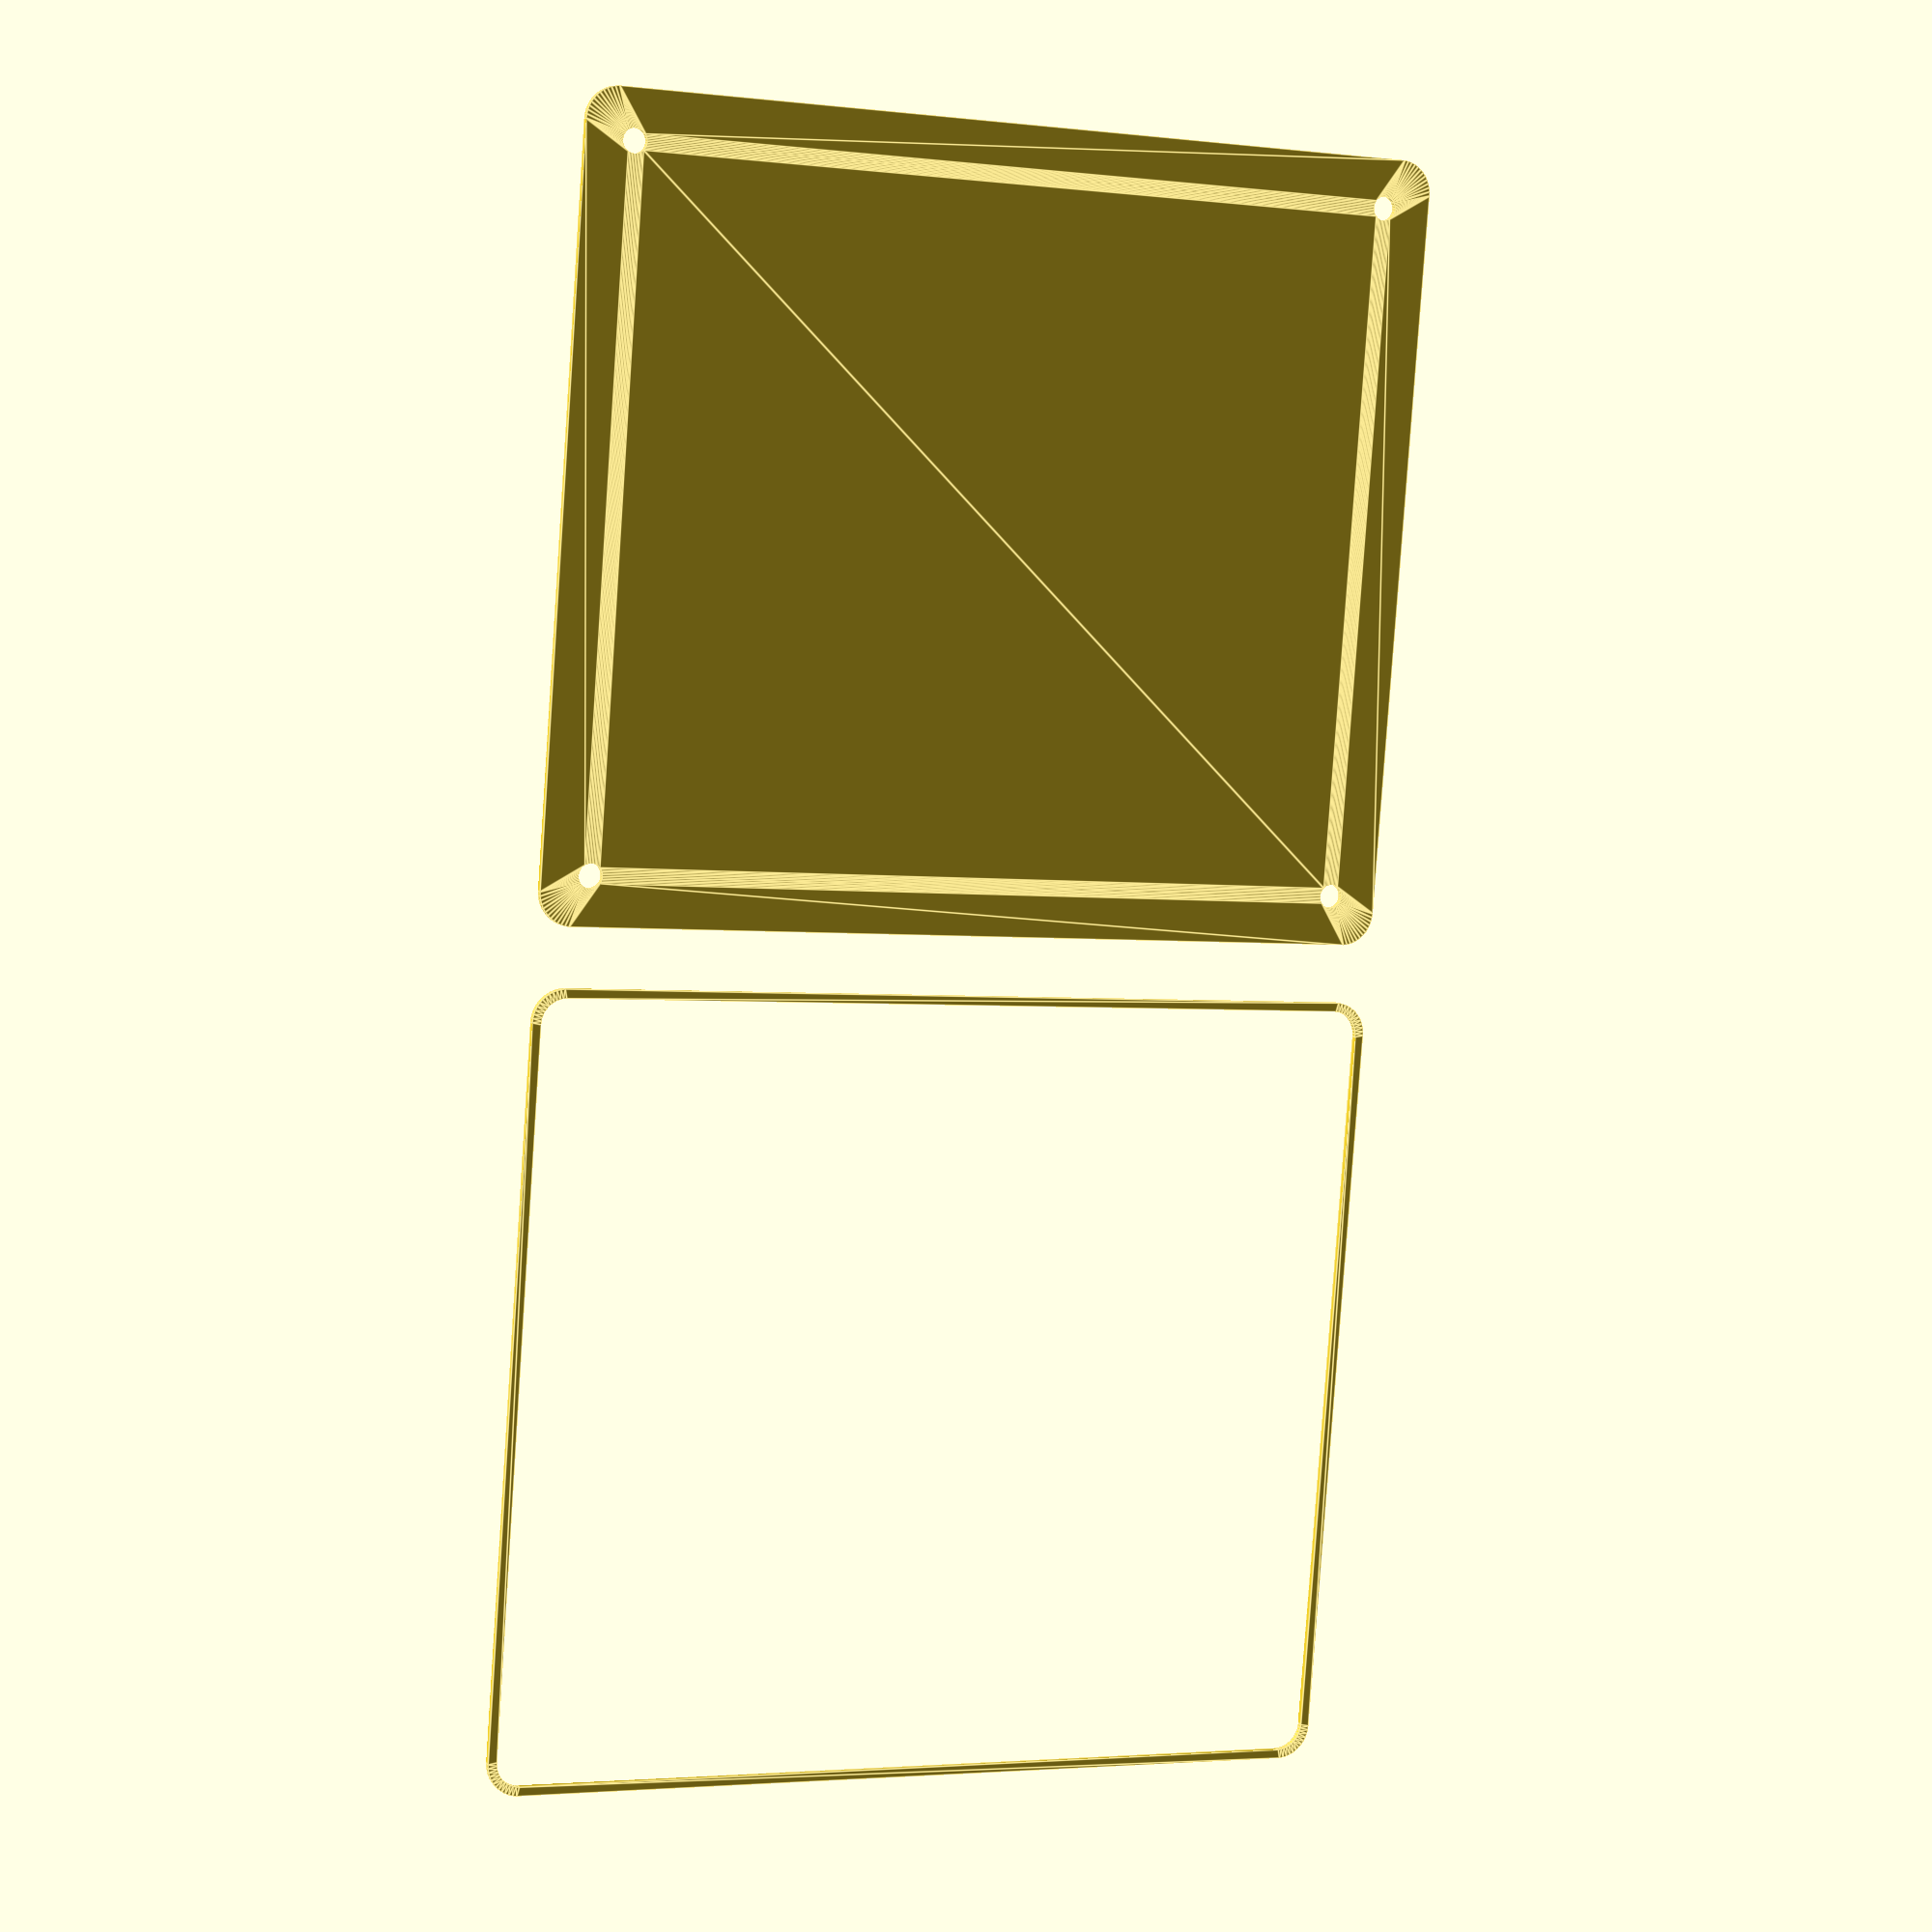
<openscad>
$fn = 50;


union() {
	translate(v = [0, 0, 0]) {
		projection() {
			intersection() {
				translate(v = [-500, -500, -3.0000000000]) {
					cube(size = [1000, 1000, 0.1000000000]);
				}
				difference() {
					union() {
						hull() {
							translate(v = [-62.5000000000, 55.0000000000, 0]) {
								cylinder(h = 9, r = 5);
							}
							translate(v = [62.5000000000, 55.0000000000, 0]) {
								cylinder(h = 9, r = 5);
							}
							translate(v = [-62.5000000000, -55.0000000000, 0]) {
								cylinder(h = 9, r = 5);
							}
							translate(v = [62.5000000000, -55.0000000000, 0]) {
								cylinder(h = 9, r = 5);
							}
						}
					}
					union() {
						translate(v = [-60.0000000000, -52.5000000000, 1]) {
							rotate(a = [0, 0, 0]) {
								difference() {
									union() {
										cylinder(h = 3, r = 2.9000000000);
										translate(v = [0, 0, -10.0000000000]) {
											cylinder(h = 10, r = 1.5000000000);
										}
										translate(v = [0, 0, -10.0000000000]) {
											cylinder(h = 10, r = 1.8000000000);
										}
										translate(v = [0, 0, -10.0000000000]) {
											cylinder(h = 10, r = 1.5000000000);
										}
									}
									union();
								}
							}
						}
						translate(v = [60.0000000000, -52.5000000000, 1]) {
							rotate(a = [0, 0, 0]) {
								difference() {
									union() {
										cylinder(h = 3, r = 2.9000000000);
										translate(v = [0, 0, -10.0000000000]) {
											cylinder(h = 10, r = 1.5000000000);
										}
										translate(v = [0, 0, -10.0000000000]) {
											cylinder(h = 10, r = 1.8000000000);
										}
										translate(v = [0, 0, -10.0000000000]) {
											cylinder(h = 10, r = 1.5000000000);
										}
									}
									union();
								}
							}
						}
						translate(v = [-60.0000000000, 52.5000000000, 1]) {
							rotate(a = [0, 0, 0]) {
								difference() {
									union() {
										cylinder(h = 3, r = 2.9000000000);
										translate(v = [0, 0, -10.0000000000]) {
											cylinder(h = 10, r = 1.5000000000);
										}
										translate(v = [0, 0, -10.0000000000]) {
											cylinder(h = 10, r = 1.8000000000);
										}
										translate(v = [0, 0, -10.0000000000]) {
											cylinder(h = 10, r = 1.5000000000);
										}
									}
									union();
								}
							}
						}
						translate(v = [60.0000000000, 52.5000000000, 1]) {
							rotate(a = [0, 0, 0]) {
								difference() {
									union() {
										cylinder(h = 3, r = 2.9000000000);
										translate(v = [0, 0, -10.0000000000]) {
											cylinder(h = 10, r = 1.5000000000);
										}
										translate(v = [0, 0, -10.0000000000]) {
											cylinder(h = 10, r = 1.8000000000);
										}
										translate(v = [0, 0, -10.0000000000]) {
											cylinder(h = 10, r = 1.5000000000);
										}
									}
									union();
								}
							}
						}
						translate(v = [0, 0, 1]) {
							hull() {
								union() {
									translate(v = [-62.2500000000, 54.7500000000, 4.7500000000]) {
										cylinder(h = 19.5000000000, r = 4.7500000000);
									}
									translate(v = [-62.2500000000, 54.7500000000, 4.7500000000]) {
										sphere(r = 4.7500000000);
									}
									translate(v = [-62.2500000000, 54.7500000000, 24.2500000000]) {
										sphere(r = 4.7500000000);
									}
								}
								union() {
									translate(v = [62.2500000000, 54.7500000000, 4.7500000000]) {
										cylinder(h = 19.5000000000, r = 4.7500000000);
									}
									translate(v = [62.2500000000, 54.7500000000, 4.7500000000]) {
										sphere(r = 4.7500000000);
									}
									translate(v = [62.2500000000, 54.7500000000, 24.2500000000]) {
										sphere(r = 4.7500000000);
									}
								}
								union() {
									translate(v = [-62.2500000000, -54.7500000000, 4.7500000000]) {
										cylinder(h = 19.5000000000, r = 4.7500000000);
									}
									translate(v = [-62.2500000000, -54.7500000000, 4.7500000000]) {
										sphere(r = 4.7500000000);
									}
									translate(v = [-62.2500000000, -54.7500000000, 24.2500000000]) {
										sphere(r = 4.7500000000);
									}
								}
								union() {
									translate(v = [62.2500000000, -54.7500000000, 4.7500000000]) {
										cylinder(h = 19.5000000000, r = 4.7500000000);
									}
									translate(v = [62.2500000000, -54.7500000000, 4.7500000000]) {
										sphere(r = 4.7500000000);
									}
									translate(v = [62.2500000000, -54.7500000000, 24.2500000000]) {
										sphere(r = 4.7500000000);
									}
								}
							}
						}
					}
				}
			}
		}
	}
	translate(v = [0, 129, 0]) {
		projection() {
			intersection() {
				translate(v = [-500, -500, 0.0000000000]) {
					cube(size = [1000, 1000, 0.1000000000]);
				}
				difference() {
					union() {
						hull() {
							translate(v = [-62.5000000000, 55.0000000000, 0]) {
								cylinder(h = 9, r = 5);
							}
							translate(v = [62.5000000000, 55.0000000000, 0]) {
								cylinder(h = 9, r = 5);
							}
							translate(v = [-62.5000000000, -55.0000000000, 0]) {
								cylinder(h = 9, r = 5);
							}
							translate(v = [62.5000000000, -55.0000000000, 0]) {
								cylinder(h = 9, r = 5);
							}
						}
					}
					union() {
						translate(v = [-60.0000000000, -52.5000000000, 1]) {
							rotate(a = [0, 0, 0]) {
								difference() {
									union() {
										cylinder(h = 3, r = 2.9000000000);
										translate(v = [0, 0, -10.0000000000]) {
											cylinder(h = 10, r = 1.5000000000);
										}
										translate(v = [0, 0, -10.0000000000]) {
											cylinder(h = 10, r = 1.8000000000);
										}
										translate(v = [0, 0, -10.0000000000]) {
											cylinder(h = 10, r = 1.5000000000);
										}
									}
									union();
								}
							}
						}
						translate(v = [60.0000000000, -52.5000000000, 1]) {
							rotate(a = [0, 0, 0]) {
								difference() {
									union() {
										cylinder(h = 3, r = 2.9000000000);
										translate(v = [0, 0, -10.0000000000]) {
											cylinder(h = 10, r = 1.5000000000);
										}
										translate(v = [0, 0, -10.0000000000]) {
											cylinder(h = 10, r = 1.8000000000);
										}
										translate(v = [0, 0, -10.0000000000]) {
											cylinder(h = 10, r = 1.5000000000);
										}
									}
									union();
								}
							}
						}
						translate(v = [-60.0000000000, 52.5000000000, 1]) {
							rotate(a = [0, 0, 0]) {
								difference() {
									union() {
										cylinder(h = 3, r = 2.9000000000);
										translate(v = [0, 0, -10.0000000000]) {
											cylinder(h = 10, r = 1.5000000000);
										}
										translate(v = [0, 0, -10.0000000000]) {
											cylinder(h = 10, r = 1.8000000000);
										}
										translate(v = [0, 0, -10.0000000000]) {
											cylinder(h = 10, r = 1.5000000000);
										}
									}
									union();
								}
							}
						}
						translate(v = [60.0000000000, 52.5000000000, 1]) {
							rotate(a = [0, 0, 0]) {
								difference() {
									union() {
										cylinder(h = 3, r = 2.9000000000);
										translate(v = [0, 0, -10.0000000000]) {
											cylinder(h = 10, r = 1.5000000000);
										}
										translate(v = [0, 0, -10.0000000000]) {
											cylinder(h = 10, r = 1.8000000000);
										}
										translate(v = [0, 0, -10.0000000000]) {
											cylinder(h = 10, r = 1.5000000000);
										}
									}
									union();
								}
							}
						}
						translate(v = [0, 0, 1]) {
							hull() {
								union() {
									translate(v = [-62.2500000000, 54.7500000000, 4.7500000000]) {
										cylinder(h = 19.5000000000, r = 4.7500000000);
									}
									translate(v = [-62.2500000000, 54.7500000000, 4.7500000000]) {
										sphere(r = 4.7500000000);
									}
									translate(v = [-62.2500000000, 54.7500000000, 24.2500000000]) {
										sphere(r = 4.7500000000);
									}
								}
								union() {
									translate(v = [62.2500000000, 54.7500000000, 4.7500000000]) {
										cylinder(h = 19.5000000000, r = 4.7500000000);
									}
									translate(v = [62.2500000000, 54.7500000000, 4.7500000000]) {
										sphere(r = 4.7500000000);
									}
									translate(v = [62.2500000000, 54.7500000000, 24.2500000000]) {
										sphere(r = 4.7500000000);
									}
								}
								union() {
									translate(v = [-62.2500000000, -54.7500000000, 4.7500000000]) {
										cylinder(h = 19.5000000000, r = 4.7500000000);
									}
									translate(v = [-62.2500000000, -54.7500000000, 4.7500000000]) {
										sphere(r = 4.7500000000);
									}
									translate(v = [-62.2500000000, -54.7500000000, 24.2500000000]) {
										sphere(r = 4.7500000000);
									}
								}
								union() {
									translate(v = [62.2500000000, -54.7500000000, 4.7500000000]) {
										cylinder(h = 19.5000000000, r = 4.7500000000);
									}
									translate(v = [62.2500000000, -54.7500000000, 4.7500000000]) {
										sphere(r = 4.7500000000);
									}
									translate(v = [62.2500000000, -54.7500000000, 24.2500000000]) {
										sphere(r = 4.7500000000);
									}
								}
							}
						}
					}
				}
			}
		}
	}
	translate(v = [0, 258, 0]) {
		projection() {
			intersection() {
				translate(v = [-500, -500, 3.0000000000]) {
					cube(size = [1000, 1000, 0.1000000000]);
				}
				difference() {
					union() {
						hull() {
							translate(v = [-62.5000000000, 55.0000000000, 0]) {
								cylinder(h = 9, r = 5);
							}
							translate(v = [62.5000000000, 55.0000000000, 0]) {
								cylinder(h = 9, r = 5);
							}
							translate(v = [-62.5000000000, -55.0000000000, 0]) {
								cylinder(h = 9, r = 5);
							}
							translate(v = [62.5000000000, -55.0000000000, 0]) {
								cylinder(h = 9, r = 5);
							}
						}
					}
					union() {
						translate(v = [-60.0000000000, -52.5000000000, 1]) {
							rotate(a = [0, 0, 0]) {
								difference() {
									union() {
										cylinder(h = 3, r = 2.9000000000);
										translate(v = [0, 0, -10.0000000000]) {
											cylinder(h = 10, r = 1.5000000000);
										}
										translate(v = [0, 0, -10.0000000000]) {
											cylinder(h = 10, r = 1.8000000000);
										}
										translate(v = [0, 0, -10.0000000000]) {
											cylinder(h = 10, r = 1.5000000000);
										}
									}
									union();
								}
							}
						}
						translate(v = [60.0000000000, -52.5000000000, 1]) {
							rotate(a = [0, 0, 0]) {
								difference() {
									union() {
										cylinder(h = 3, r = 2.9000000000);
										translate(v = [0, 0, -10.0000000000]) {
											cylinder(h = 10, r = 1.5000000000);
										}
										translate(v = [0, 0, -10.0000000000]) {
											cylinder(h = 10, r = 1.8000000000);
										}
										translate(v = [0, 0, -10.0000000000]) {
											cylinder(h = 10, r = 1.5000000000);
										}
									}
									union();
								}
							}
						}
						translate(v = [-60.0000000000, 52.5000000000, 1]) {
							rotate(a = [0, 0, 0]) {
								difference() {
									union() {
										cylinder(h = 3, r = 2.9000000000);
										translate(v = [0, 0, -10.0000000000]) {
											cylinder(h = 10, r = 1.5000000000);
										}
										translate(v = [0, 0, -10.0000000000]) {
											cylinder(h = 10, r = 1.8000000000);
										}
										translate(v = [0, 0, -10.0000000000]) {
											cylinder(h = 10, r = 1.5000000000);
										}
									}
									union();
								}
							}
						}
						translate(v = [60.0000000000, 52.5000000000, 1]) {
							rotate(a = [0, 0, 0]) {
								difference() {
									union() {
										cylinder(h = 3, r = 2.9000000000);
										translate(v = [0, 0, -10.0000000000]) {
											cylinder(h = 10, r = 1.5000000000);
										}
										translate(v = [0, 0, -10.0000000000]) {
											cylinder(h = 10, r = 1.8000000000);
										}
										translate(v = [0, 0, -10.0000000000]) {
											cylinder(h = 10, r = 1.5000000000);
										}
									}
									union();
								}
							}
						}
						translate(v = [0, 0, 1]) {
							hull() {
								union() {
									translate(v = [-62.2500000000, 54.7500000000, 4.7500000000]) {
										cylinder(h = 19.5000000000, r = 4.7500000000);
									}
									translate(v = [-62.2500000000, 54.7500000000, 4.7500000000]) {
										sphere(r = 4.7500000000);
									}
									translate(v = [-62.2500000000, 54.7500000000, 24.2500000000]) {
										sphere(r = 4.7500000000);
									}
								}
								union() {
									translate(v = [62.2500000000, 54.7500000000, 4.7500000000]) {
										cylinder(h = 19.5000000000, r = 4.7500000000);
									}
									translate(v = [62.2500000000, 54.7500000000, 4.7500000000]) {
										sphere(r = 4.7500000000);
									}
									translate(v = [62.2500000000, 54.7500000000, 24.2500000000]) {
										sphere(r = 4.7500000000);
									}
								}
								union() {
									translate(v = [-62.2500000000, -54.7500000000, 4.7500000000]) {
										cylinder(h = 19.5000000000, r = 4.7500000000);
									}
									translate(v = [-62.2500000000, -54.7500000000, 4.7500000000]) {
										sphere(r = 4.7500000000);
									}
									translate(v = [-62.2500000000, -54.7500000000, 24.2500000000]) {
										sphere(r = 4.7500000000);
									}
								}
								union() {
									translate(v = [62.2500000000, -54.7500000000, 4.7500000000]) {
										cylinder(h = 19.5000000000, r = 4.7500000000);
									}
									translate(v = [62.2500000000, -54.7500000000, 4.7500000000]) {
										sphere(r = 4.7500000000);
									}
									translate(v = [62.2500000000, -54.7500000000, 24.2500000000]) {
										sphere(r = 4.7500000000);
									}
								}
							}
						}
					}
				}
			}
		}
	}
}
</openscad>
<views>
elev=351.8 azim=184.3 roll=337.2 proj=p view=edges
</views>
